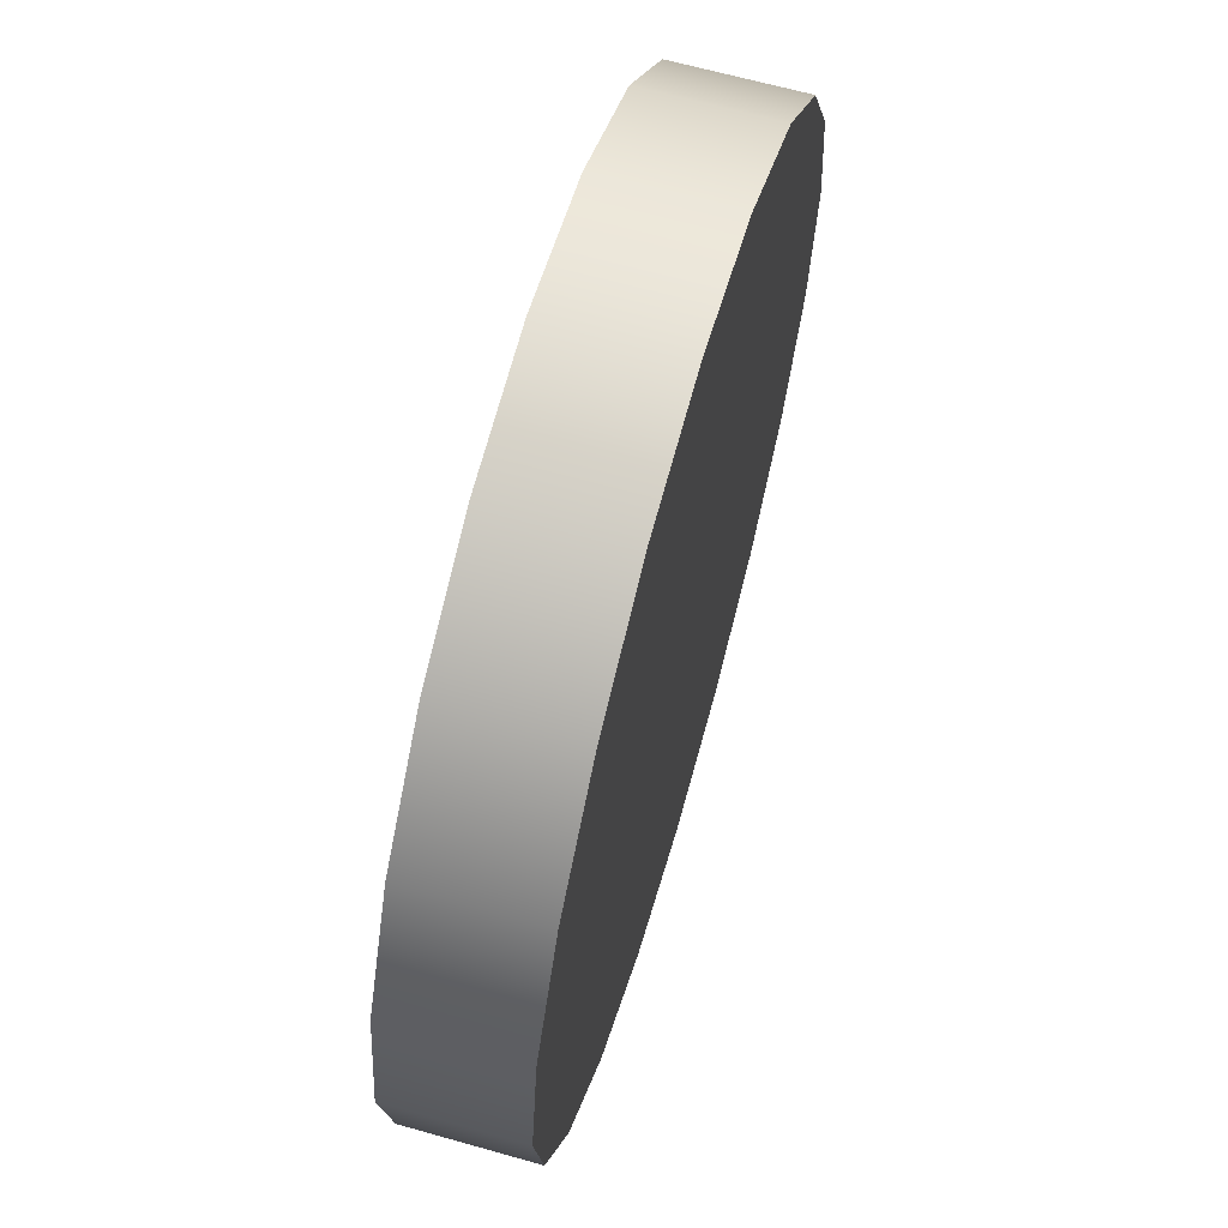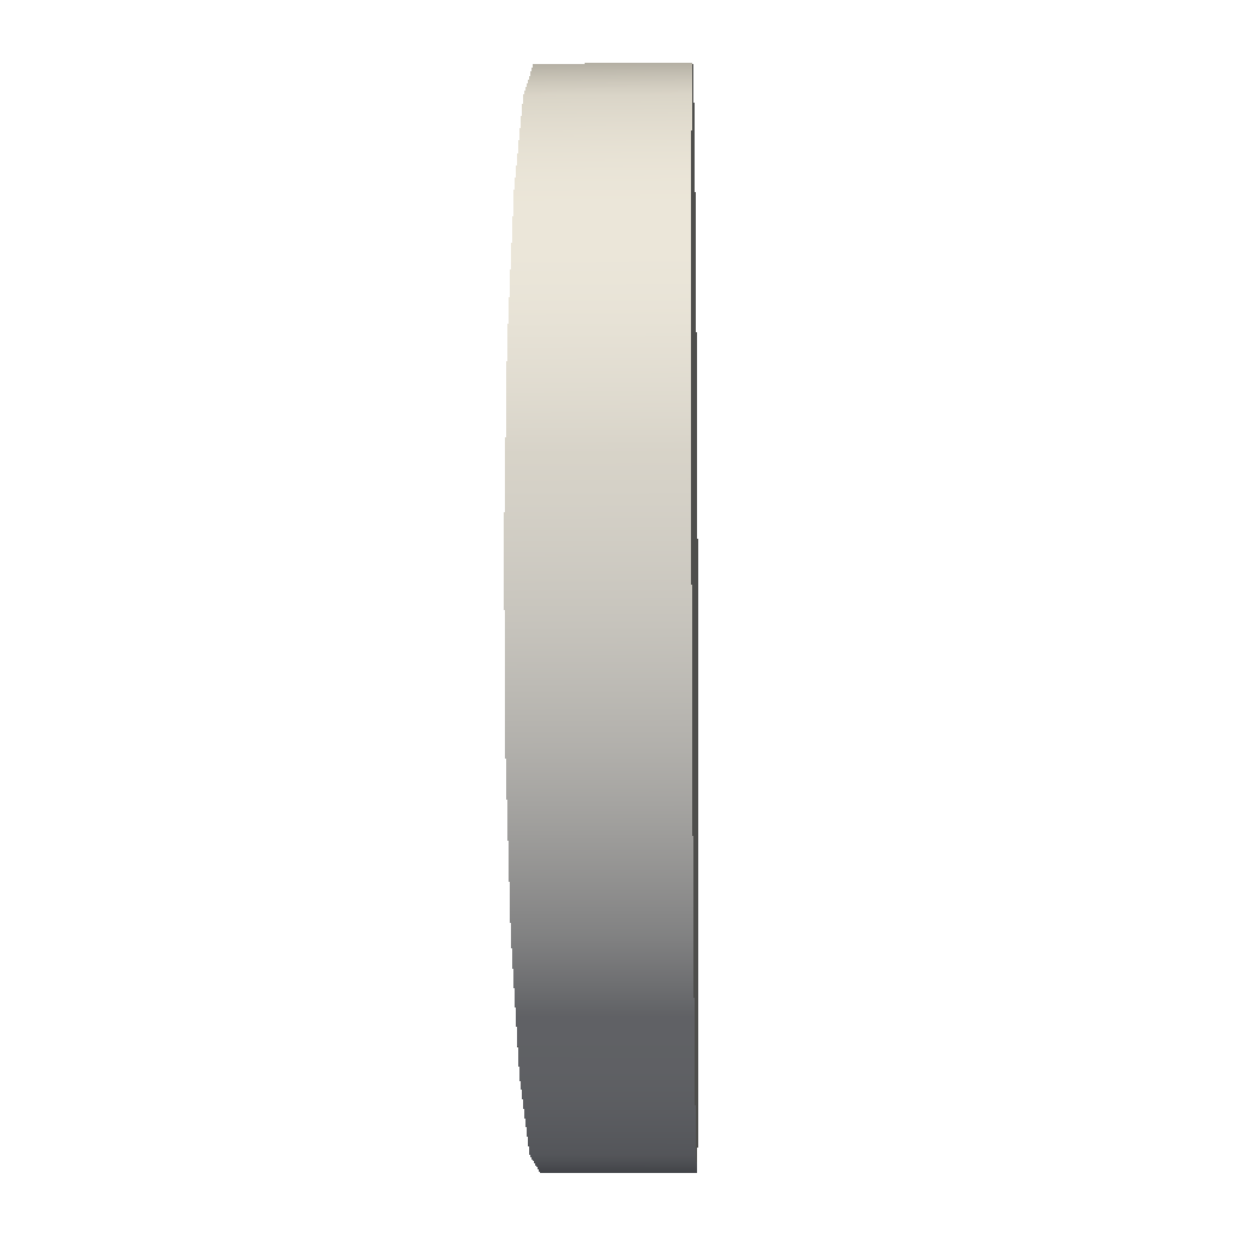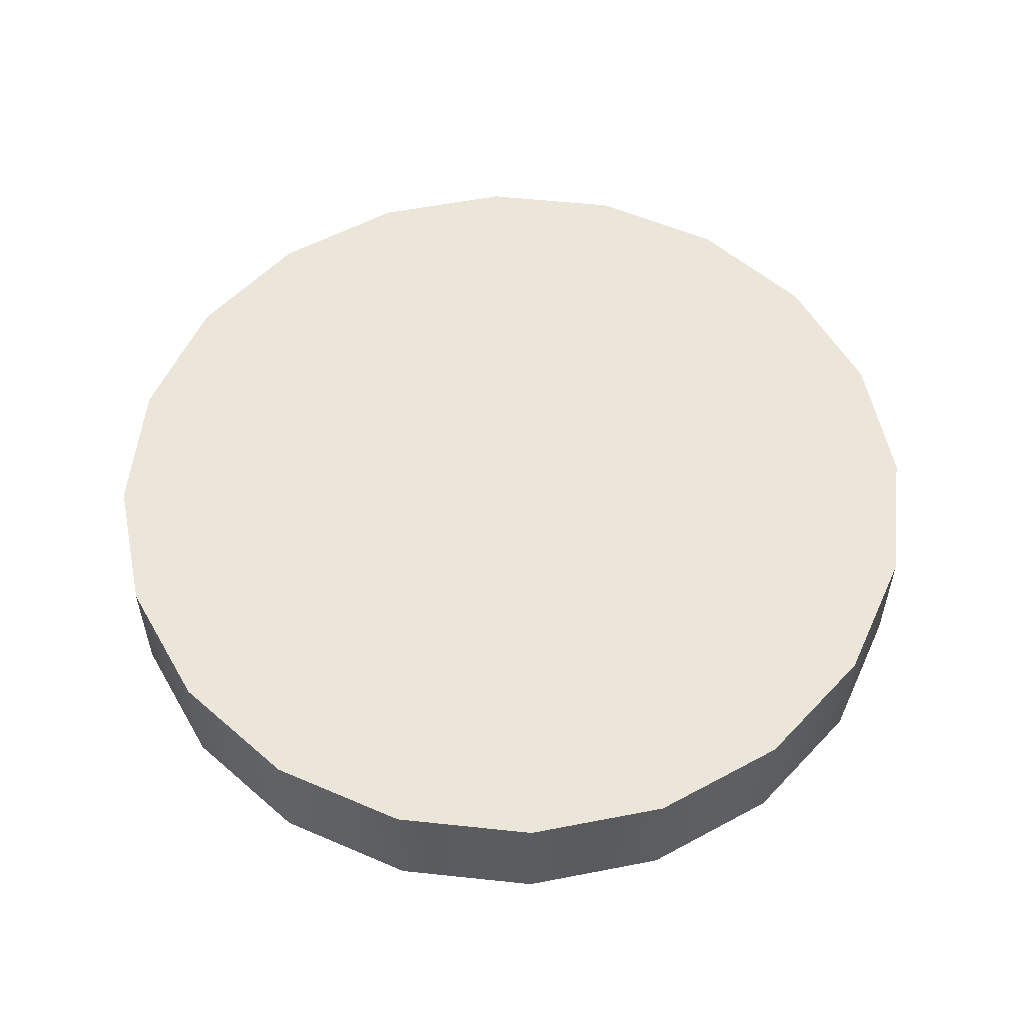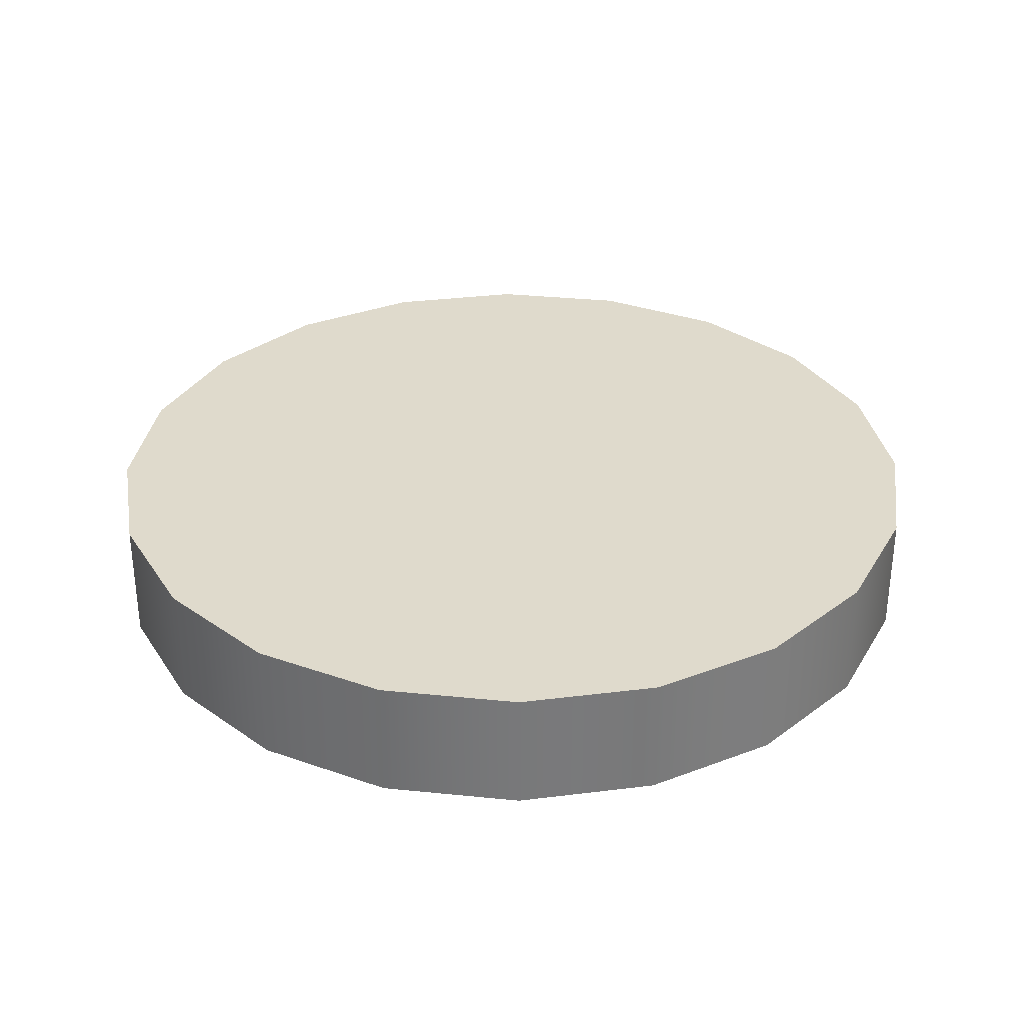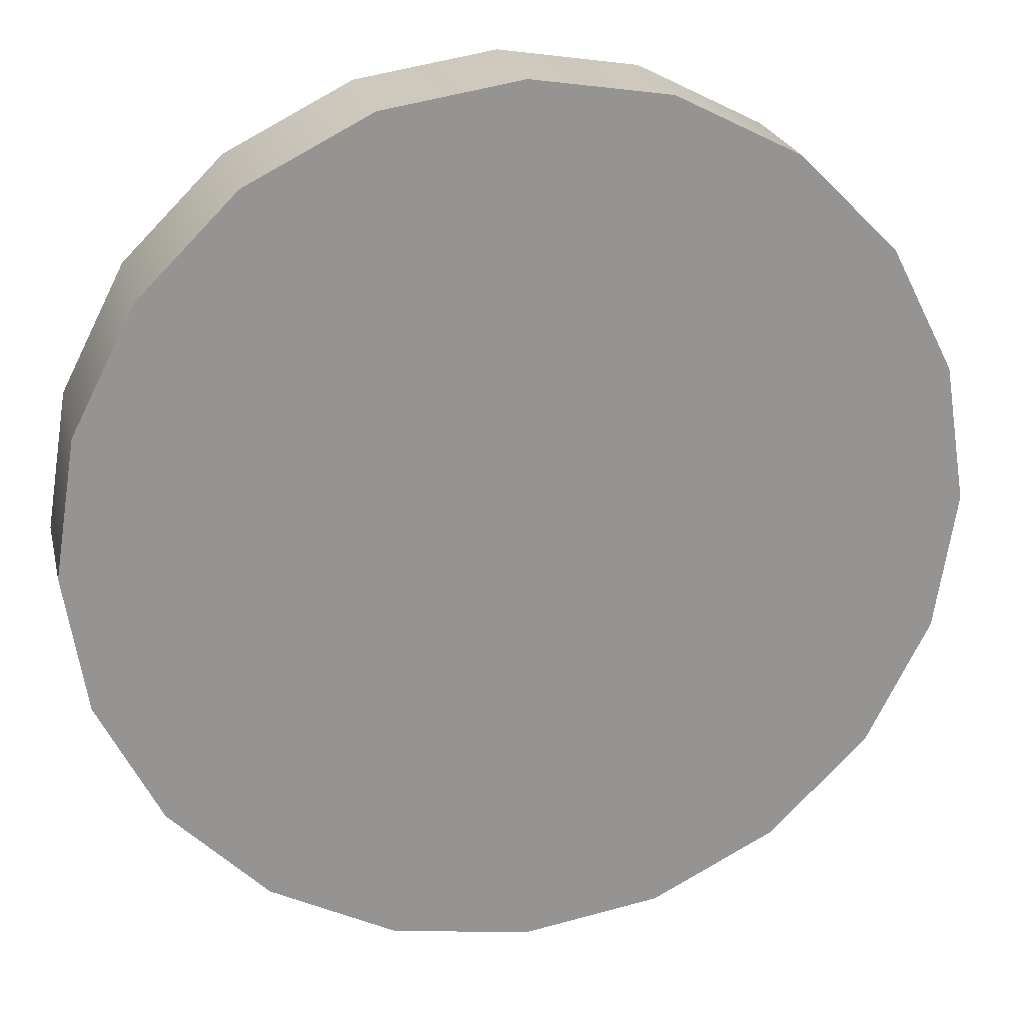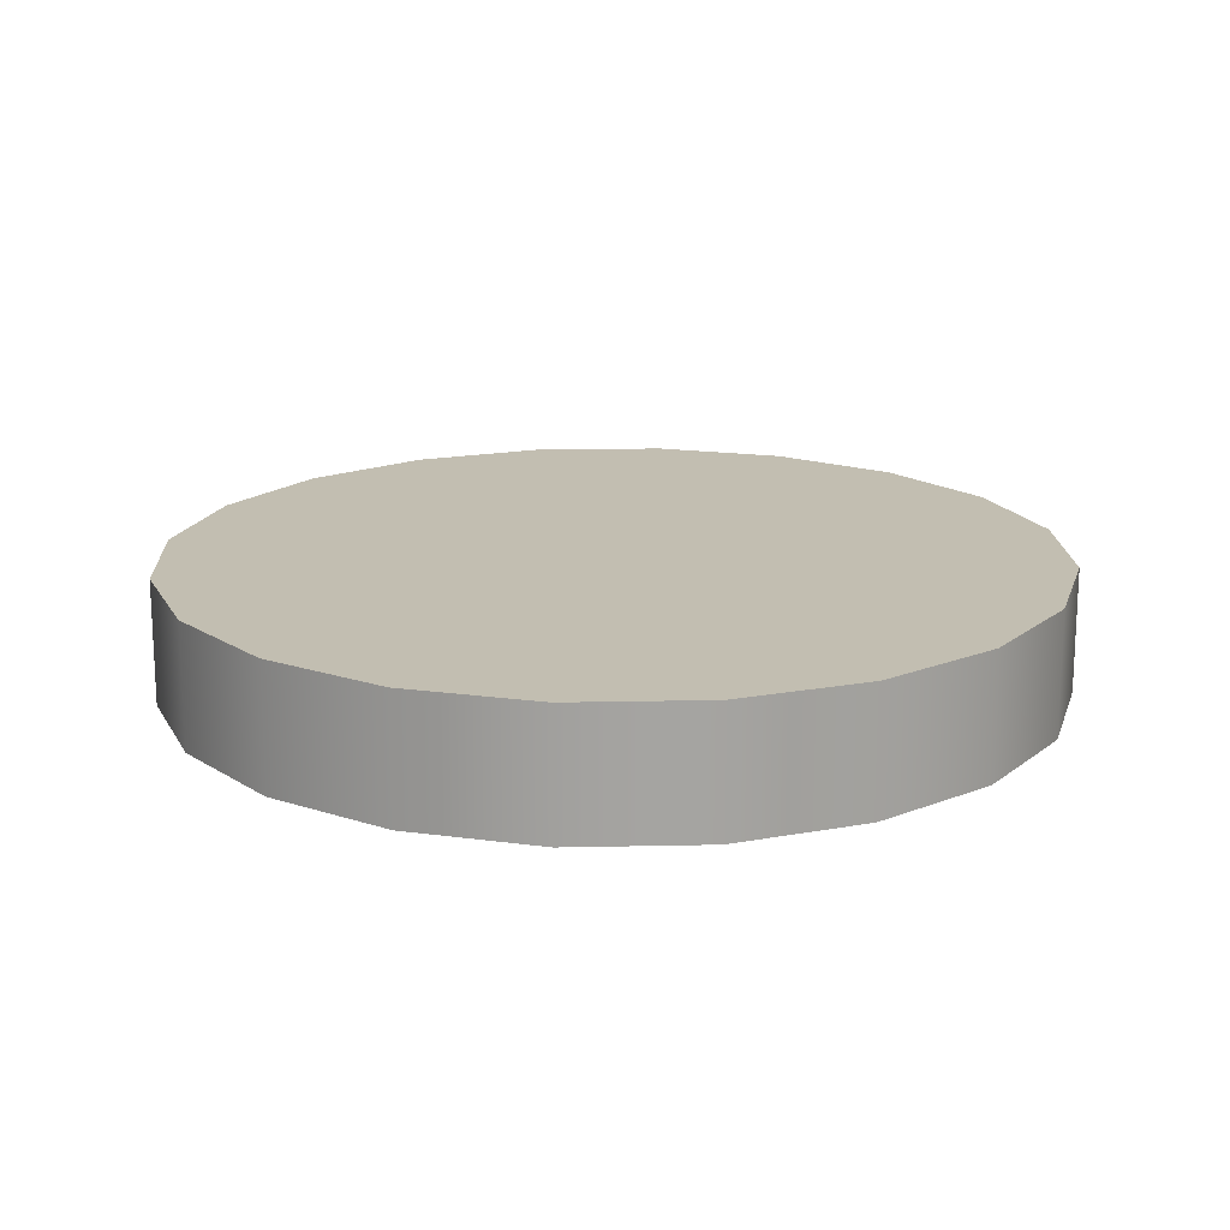
<metadata>
{"format":"obj","ext":"obj","renderer":"f3d","projection":"perspective","resolution":1024,"background":"white","views":[{"elev":64.8,"azim":105.9,"up":"+Z"},{"elev":-6.8,"azim":91.8,"up":"+Z"},{"elev":55.4,"azim":51.4,"up":"+Y"},{"elev":32.5,"azim":-54.9,"up":"+Y"},{"elev":22.9,"azim":167.1,"up":"+Z"},{"elev":17.1,"azim":150.5,"up":"+Y"}]}
</metadata>
<code>
g Col_Placement_Beam
v 17.72 0.008236 -5.756
v 17.72 5.252 -5.756
v 15.07 5.252 -10.95
v 15.07 0.008236 -10.95
v 10.95 5.252 -15.07
v 10.95 0.008236 -15.07
v 5.756 5.252 -17.72
v 5.756 0.008236 -17.72
v -0 5.252 -18.63
v -0 0.008236 -18.63
v -5.756 5.252 -17.72
v -5.756 0.008236 -17.72
v -10.95 5.252 -15.07
v -10.95 0.008236 -15.07
v -15.07 5.252 -10.95
v -15.07 0.008236 -10.95
v -17.72 5.252 -5.756
v -17.72 0.008236 -5.756
v -18.63 5.252 0
v -18.63 0.008236 0
v -17.72 5.252 5.756
v -17.72 0.008236 5.756
v -15.07 5.252 10.95
v -15.07 0.008236 10.95
v -10.95 5.252 15.07
v -10.95 0.008236 15.07
v -5.756 5.252 17.72
v -5.756 0.008236 17.72
v -5.551e-07 5.252 18.63
v -5.551e-07 0.008236 18.63
v 5.756 5.252 17.72
v 5.756 0.008236 17.72
v 10.95 5.252 15.07
v 10.95 0.008236 15.07
v 15.07 5.252 10.95
v 15.07 0.008236 10.95
v 17.72 5.252 5.756
v 17.72 0.008236 5.756
v 18.63 5.252 0
v 18.63 0.008236 0
v 17.72 5.252 -5.756
v 17.72 0.008236 -5.756
v 17.72 5.252 5.756
v -0 5.252 0
v 18.63 5.252 0
v 15.07 5.252 10.95
v 17.72 5.252 -5.756
v 10.95 5.252 15.07
v 15.07 5.252 -10.95
v 5.756 5.252 17.72
v 10.95 5.252 -15.07
v -5.551e-07 5.252 18.63
v 5.756 5.252 -17.72
v -5.756 5.252 17.72
v -0 5.252 -18.63
v -10.95 5.252 15.07
v -5.756 5.252 -17.72
v -15.07 5.252 10.95
v -10.95 5.252 -15.07
v -17.72 5.252 5.756
v -15.07 5.252 -10.95
v -18.63 5.252 0
v -17.72 5.252 -5.756
v 18.63 0.008236 0
v -0 0.008236 0
v 17.72 0.008236 5.756
v 17.72 0.008236 -5.756
v 15.07 0.008236 10.95
v 15.07 0.008236 -10.95
v 10.95 0.008236 15.07
v 10.95 0.008236 -15.07
v 5.756 0.008236 17.72
v 5.756 0.008236 -17.72
v -5.551e-07 0.008236 18.63
v -0 0.008236 -18.63
v -5.756 0.008236 17.72
v -5.756 0.008236 -17.72
v -10.95 0.008236 15.07
v -10.95 0.008236 -15.07
v -15.07 0.008236 10.95
v -15.07 0.008236 -10.95
v -17.72 0.008236 5.756
v -17.72 0.008236 -5.756
v -18.63 0.008236 0
g Col_Placement_Beam_0
f 3 2 1
f 4 3 1
f 5 3 4
f 6 5 4
f 7 5 6
f 8 7 6
f 9 7 8
f 10 9 8
f 11 9 10
f 12 11 10
f 13 11 12
f 14 13 12
f 15 13 14
f 16 15 14
f 17 15 16
f 18 17 16
f 19 17 18
f 20 19 18
f 21 19 20
f 22 21 20
f 23 21 22
f 24 23 22
f 25 23 24
f 26 25 24
f 27 25 26
f 28 27 26
f 29 27 28
f 30 29 28
f 31 29 30
f 32 31 30
f 33 31 32
f 34 33 32
f 35 33 34
f 36 35 34
f 37 35 36
f 38 37 36
f 39 37 38
f 40 39 38
f 41 39 40
f 42 41 40
f 45 44 43
f 43 44 46
f 47 44 45
f 46 44 48
f 49 44 47
f 48 44 50
f 51 44 49
f 50 44 52
f 53 44 51
f 52 44 54
f 55 44 53
f 54 44 56
f 57 44 55
f 56 44 58
f 59 44 57
f 58 44 60
f 61 44 59
f 60 44 62
f 63 44 61
f 62 44 63
f 66 65 64
f 64 65 67
f 68 65 66
f 67 65 69
f 70 65 68
f 69 65 71
f 72 65 70
f 71 65 73
f 74 65 72
f 73 65 75
f 76 65 74
f 75 65 77
f 78 65 76
f 77 65 79
f 80 65 78
f 79 65 81
f 82 65 80
f 81 65 83
f 84 65 82
f 83 65 84

</code>
